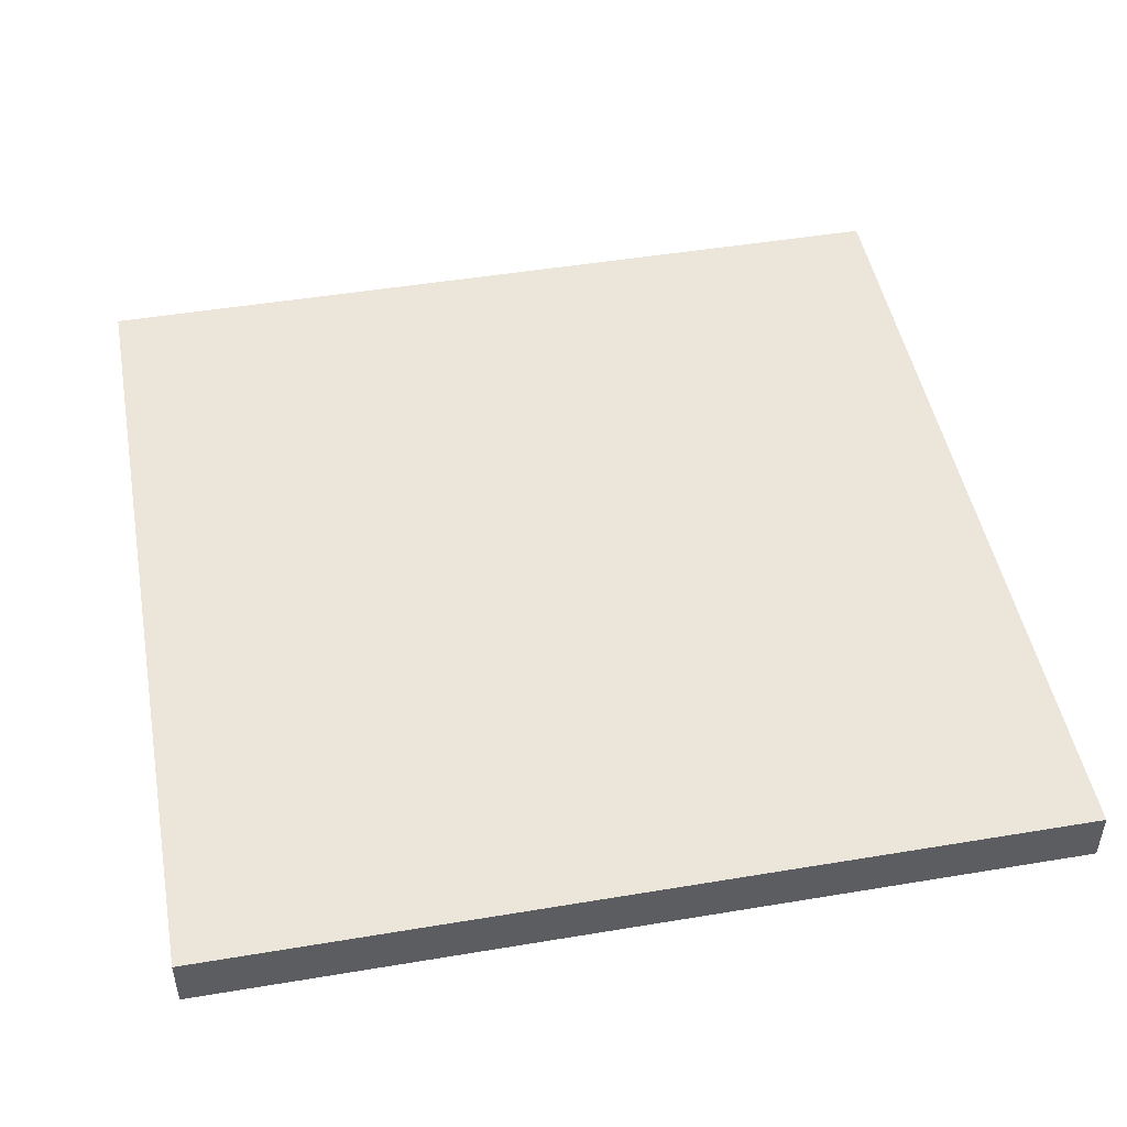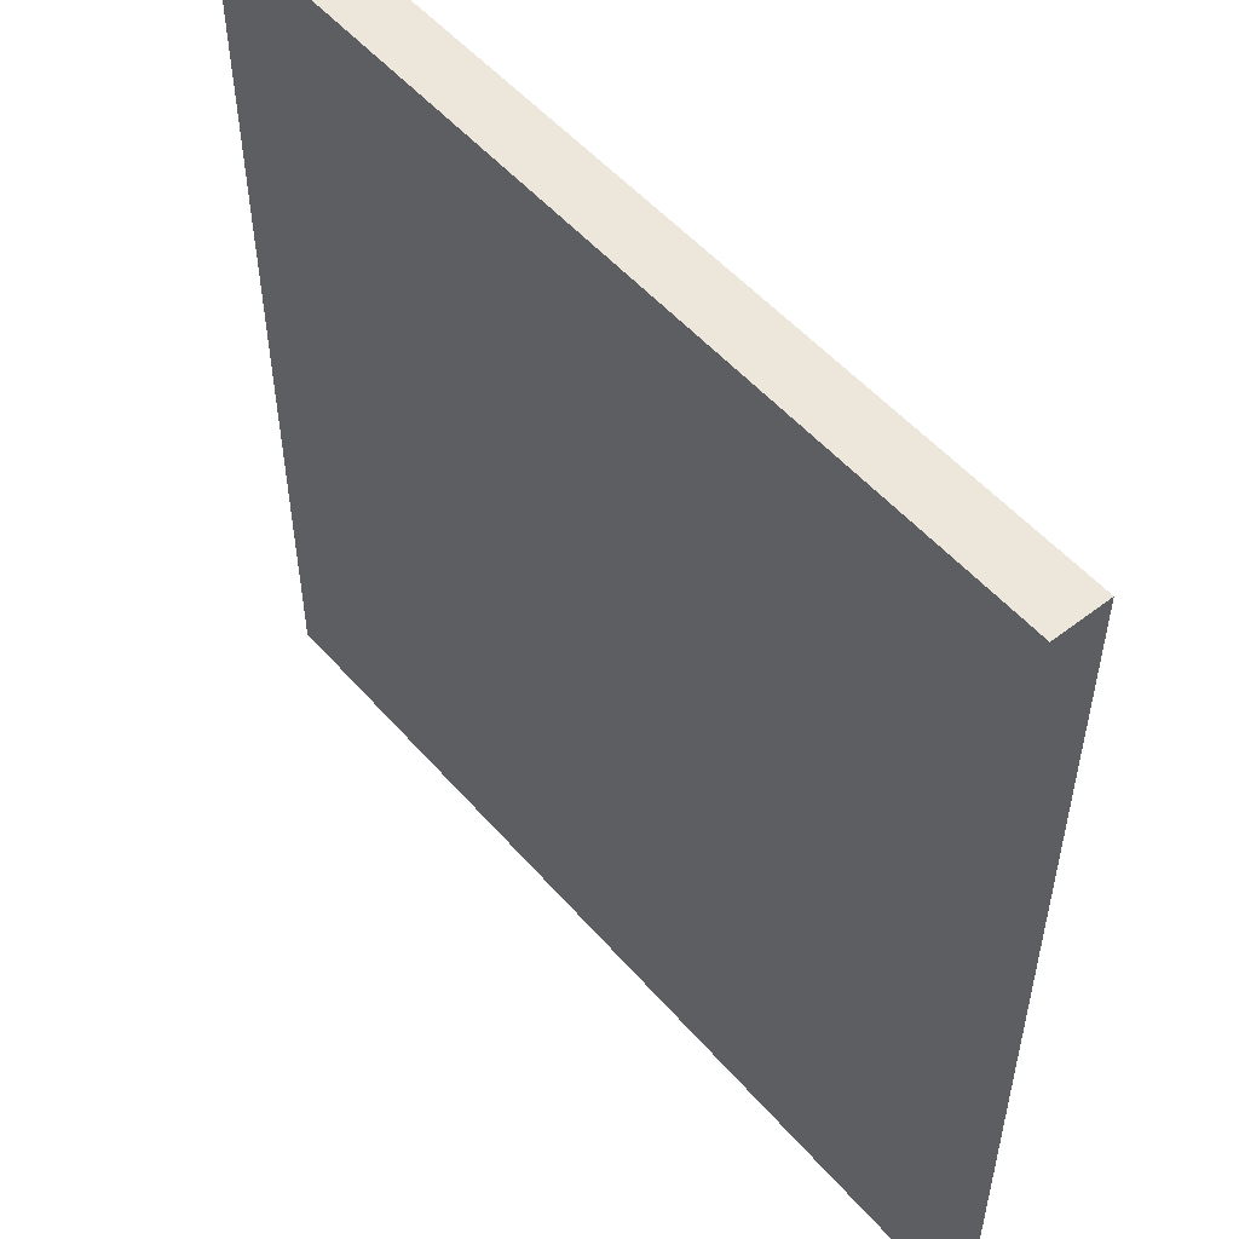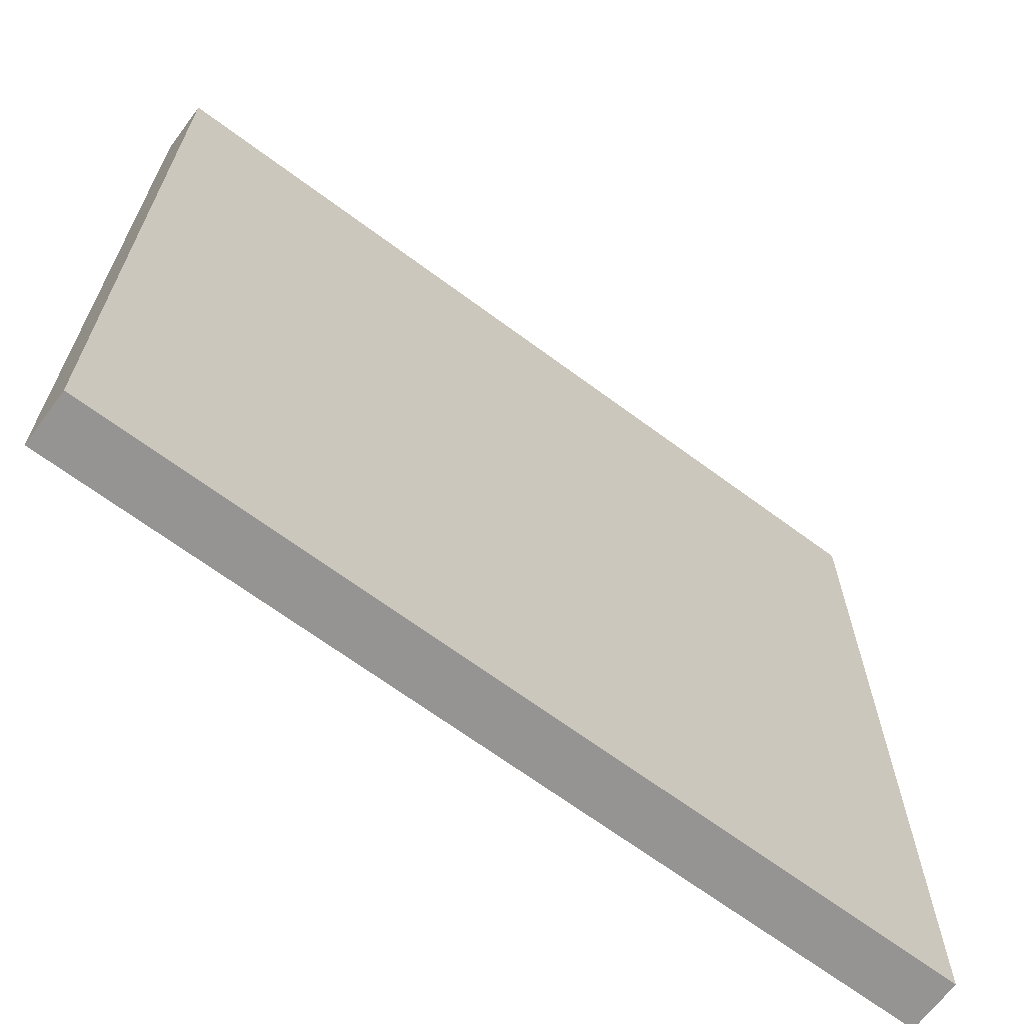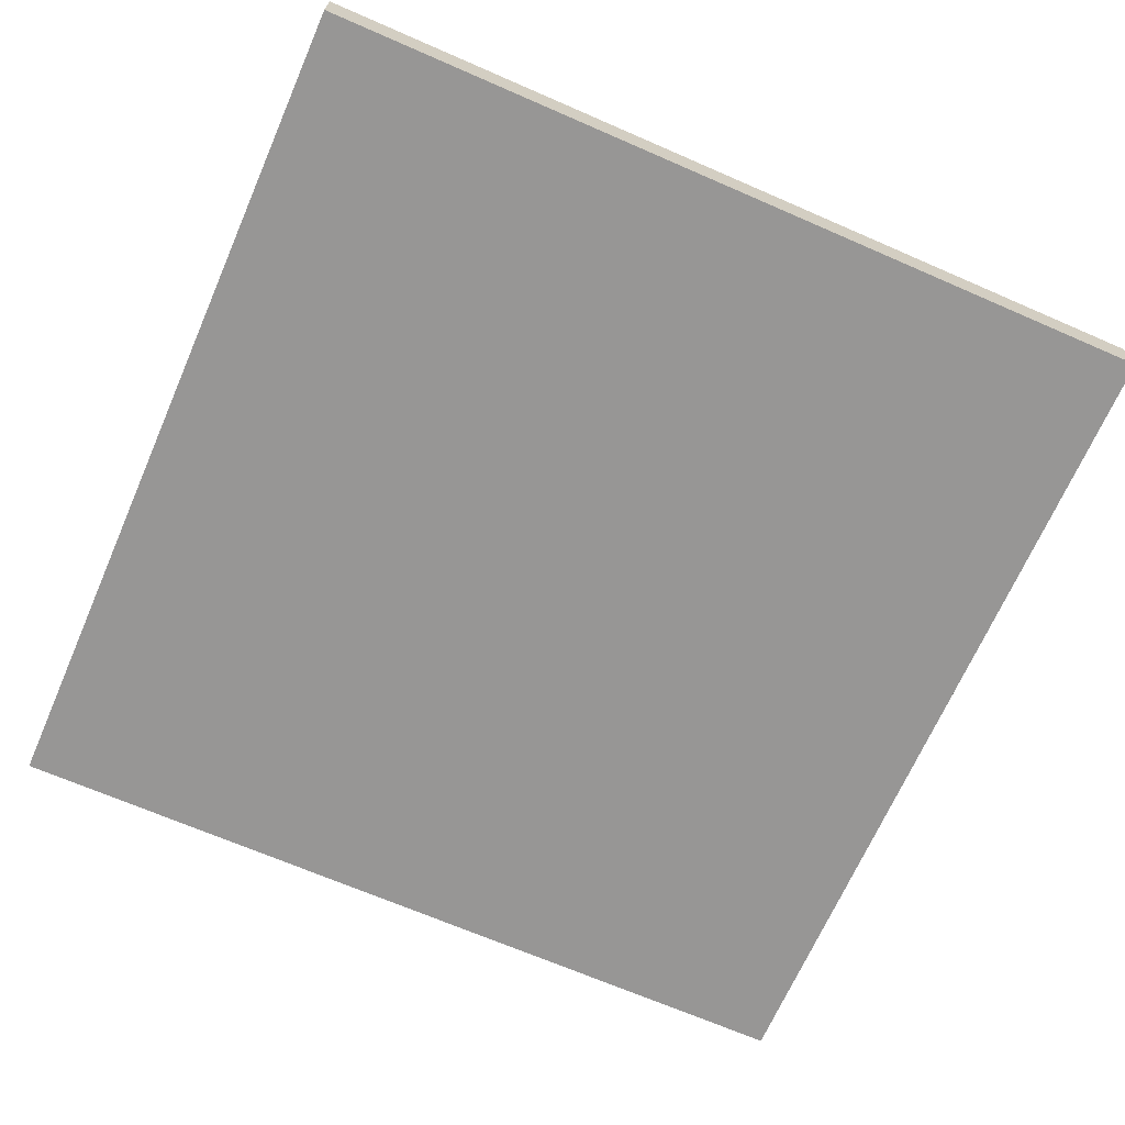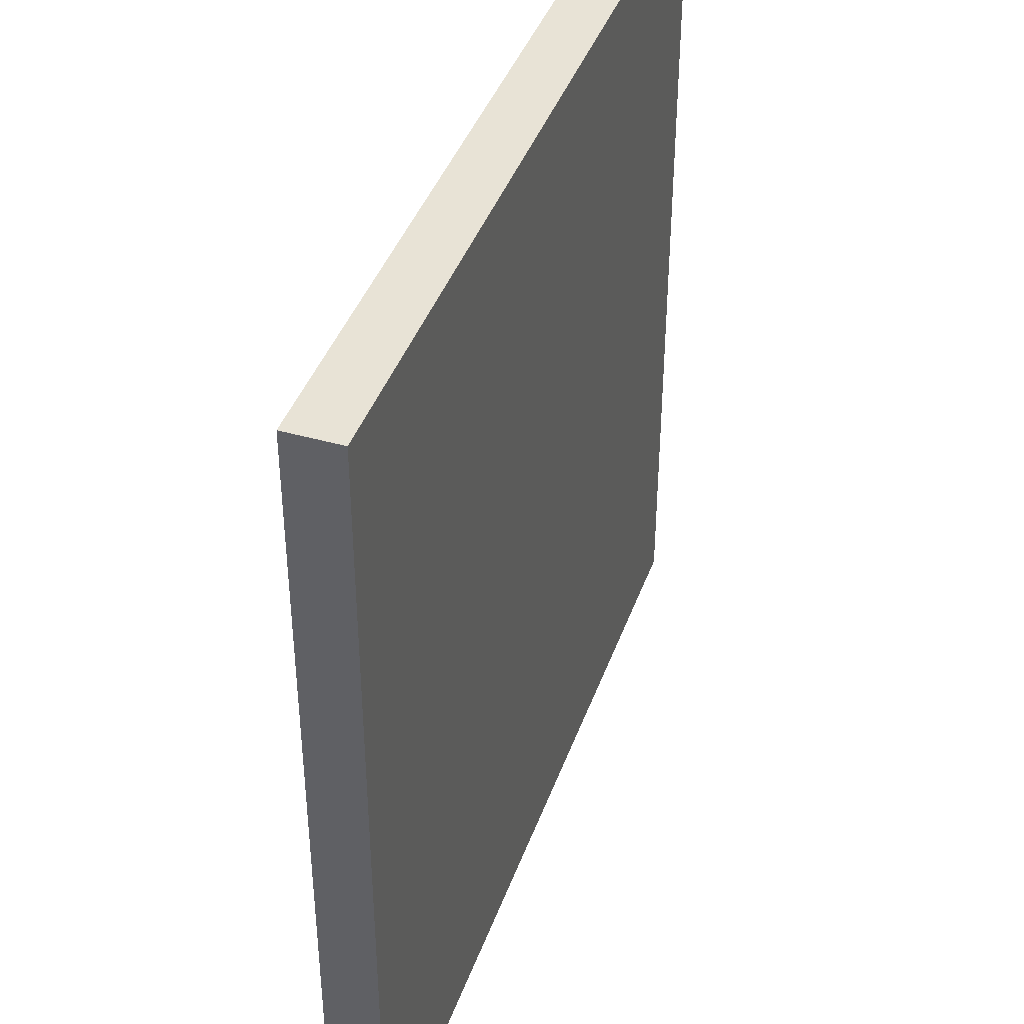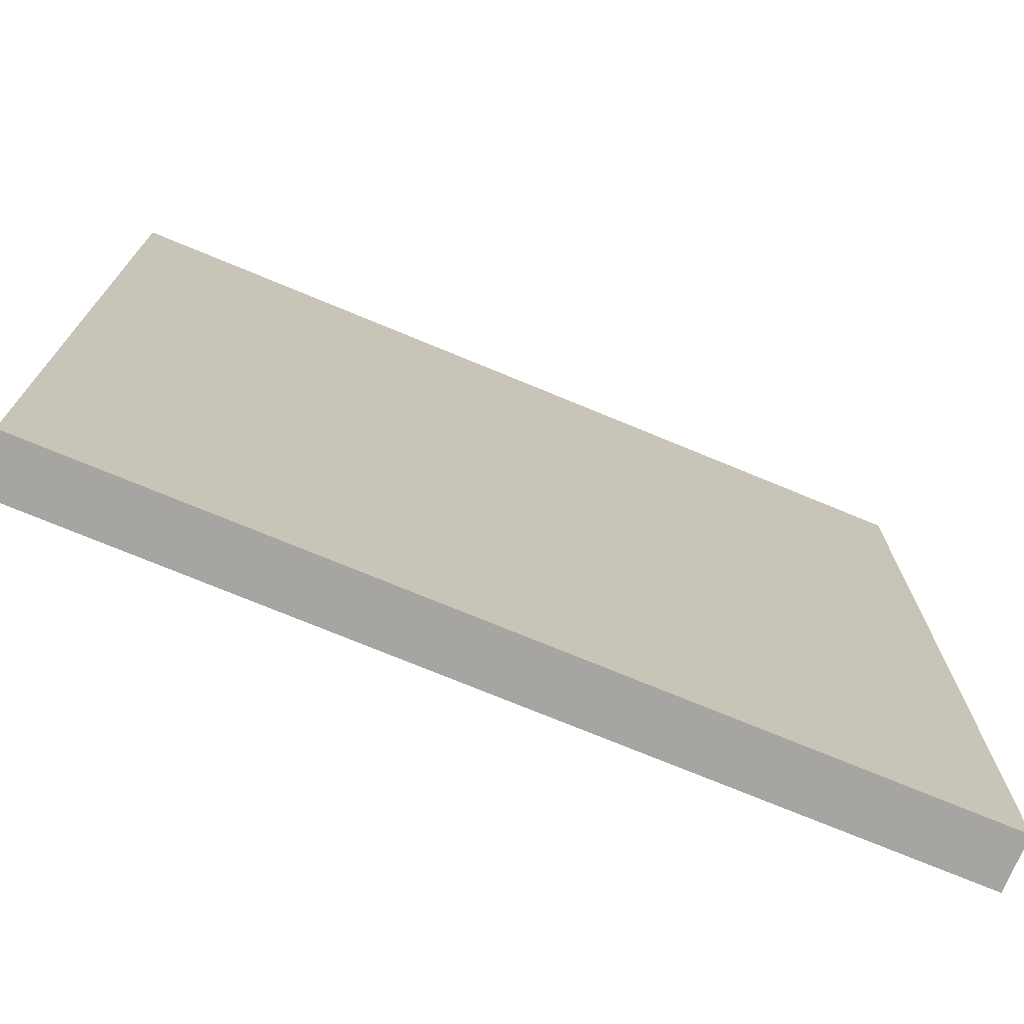
<metadata>
{"format":"obj","ext":"obj","renderer":"f3d","projection":"perspective","resolution":1024,"background":"white","views":[{"elev":47.9,"azim":-100.6,"up":"+Y"},{"elev":52.4,"azim":-129.7,"up":"+Z"},{"elev":-67.1,"azim":-36.7,"up":"+Z"},{"elev":-68.0,"azim":66.4,"up":"+Y"},{"elev":41.6,"azim":109.0,"up":"+Z"},{"elev":-73.9,"azim":-22.5,"up":"+Z"}]}
</metadata>
<code>
o
v -1.6 0 1.6
v -1.6 0 -1.6
v -1.6 0.2 1.6
v -1.6 0.2 -1.6
v 1.6 0 1.6
v 1.6 0 -1.6
v 1.6 0.1 0.1
v 1.6 0.1 0
v 1.6 0.1 -0.1
v 1.6 0.1 -0.2
v 1.6 0.1 -0.3
v 1.6 0.1 -0.4
v 1.6 0.1 -0.5
v 1.6 0.1 -0.7
v 1.6 0.1 -1
v 1.6 0.1 -1.1
v 1.6 0.1 -1.6
v 1.6 0.2 1.6
v 1.6 0.2 0.1
v 1.6 0.2 0
v 1.6 0.2 -0.1
v 1.6 0.2 -0.2
v 1.6 0.2 -0.3
v 1.6 0.2 -0.4
v 1.6 0.2 -0.5
v 1.6 0.2 -0.7
v 1.6 0.2 -1
v 1.6 0.2 -1.1
v 1.6 0.2 -1.6
v -1.6 0 1.6
v -1.6 0.2 1.6
v 1.6 0 1.6
v 1.6 0.2 1.6
v -1.6 0 -1.6
v -1.6 0.2 -1.6
v -0.1 0.1 -1.6
v -0.1 0.2 -1.6
v 0 0.1 -1.6
v 0 0.2 -1.6
v 0.1 0.1 -1.6
v 0.1 0.2 -1.6
v 0.9 0.1 -1.6
v 0.9 0.2 -1.6
v 1 0.1 -1.6
v 1 0.2 -1.6
v 1.3 0.1 -1.6
v 1.3 0.2 -1.6
v 1.6 0 -1.6
v 1.6 0.1 -1.6
v 1.6 0.2 -1.6
v -1.6 0 1.6
v 1.6 0 1.6
v -1.6 0 -1.6
v 1.6 0 -1.6
v -1.6 0.2 1.6
v 1.6 0.2 1.6
v -0.1 0.2 0.1
v 1.6 0.2 0.1
v 0 0.2 0
v 0.1 0.2 0
v 0.3 0.2 0
v 0.4 0.2 0
v 0.6 0.2 0
v 0.9 0.2 0
v 1.1 0.2 0
v 1.2 0.2 0
v 1.5 0.2 0
v 1.6 0.2 0
v 0.1 0.2 -0.1
v 0.3 0.2 -0.1
v 0.4 0.2 -0.1
v 0.5 0.2 -0.1
v 0.6 0.2 -0.1
v 0.7 0.2 -0.1
v 0.9 0.2 -0.1
v 1.1 0.2 -0.1
v 1.2 0.2 -0.1
v 1.5 0.2 -0.1
v 1.6 0.2 -0.1
v 0 0.2 -0.2
v 0.1 0.2 -0.2
v 0.2 0.2 -0.2
v 0.3 0.2 -0.2
v 0.4 0.2 -0.2
v 0.5 0.2 -0.2
v 0.7 0.2 -0.2
v 0.9 0.2 -0.2
v 1 0.2 -0.2
v 1.1 0.2 -0.2
v 1.2 0.2 -0.2
v 1.3 0.2 -0.2
v 1.5 0.2 -0.2
v 1.6 0.2 -0.2
v 0 0.2 -0.3
v 0.1 0.2 -0.3
v 0.3 0.2 -0.3
v 0.4 0.2 -0.3
v 0.6 0.2 -0.3
v 0.7 0.2 -0.3
v 0.8 0.2 -0.3
v 0.9 0.2 -0.3
v 1.4 0.2 -0.3
v 1.6 0.2 -0.3
v 0 0.2 -0.4
v 0.1 0.2 -0.4
v 0.2 0.2 -0.4
v 0.3 0.2 -0.4
v 0.6 0.2 -0.4
v 0.7 0.2 -0.4
v 0.8 0.2 -0.4
v 1 0.2 -0.4
v 1.2 0.2 -0.4
v 1.3 0.2 -0.4
v 1.4 0.2 -0.4
v 1.6 0.2 -0.4
v 0.1 0.2 -0.5
v 0.8 0.2 -0.5
v 1.5 0.2 -0.5
v 1.6 0.2 -0.5
v 0 0.2 -0.6
v 0.1 0.2 -0.6
v 0.2 0.2 -0.6
v 0.9 0.2 -0.6
v 1 0.2 -0.6
v 1.1 0.2 -0.6
v 1.4 0.2 -0.6
v 1.5 0.2 -0.6
v 0 0.2 -0.7
v 0.1 0.2 -0.7
v 0.3 0.2 -0.7
v 0.4 0.2 -0.7
v 0.6 0.2 -0.7
v 0.7 0.2 -0.7
v 0.9 0.2 -0.7
v 1 0.2 -0.7
v 1.1 0.2 -0.7
v 1.3 0.2 -0.7
v 1.4 0.2 -0.7
v 1.5 0.2 -0.7
v 1.6 0.2 -0.7
v 0.2 0.2 -0.8
v 0.3 0.2 -0.8
v 0.6 0.2 -0.8
v 0.7 0.2 -0.8
v 0.8 0.2 -0.8
v 0.9 0.2 -0.8
v 1 0.2 -0.8
v 1.1 0.2 -0.8
v 1.2 0.2 -0.8
v 1.3 0.2 -0.8
v 0 0.2 -0.9
v 0.1 0.2 -0.9
v 0.2 0.2 -0.9
v 0.3 0.2 -0.9
v 0.4 0.2 -0.9
v 0.6 0.2 -0.9
v 1.1 0.2 -0.9
v 1.2 0.2 -0.9
v 1.3 0.2 -0.9
v 1.4 0.2 -0.9
v 1.5 0.2 -0.9
v 0 0.2 -1
v 0.1 0.2 -1
v 0.2 0.2 -1
v 0.3 0.2 -1
v 0.4 0.2 -1
v 0.6 0.2 -1
v 0.7 0.2 -1
v 0.8 0.2 -1
v 0.9 0.2 -1
v 1 0.2 -1
v 1.2 0.2 -1
v 1.5 0.2 -1
v 1.6 0.2 -1
v 0 0.2 -1.1
v 0.1 0.2 -1.1
v 0.2 0.2 -1.1
v 0.3 0.2 -1.1
v 0.4 0.2 -1.1
v 0.5 0.2 -1.1
v 0.6 0.2 -1.1
v 0.8 0.2 -1.1
v 0.9 0.2 -1.1
v 1 0.2 -1.1
v 1.1 0.2 -1.1
v 1.2 0.2 -1.1
v 1.4 0.2 -1.1
v 1.6 0.2 -1.1
v 0.3 0.2 -1.2
v 0.4 0.2 -1.2
v 0.6 0.2 -1.2
v 0.7 0.2 -1.2
v 1.2 0.2 -1.2
v 1.3 0.2 -1.2
v 0.2 0.2 -1.3
v 0.4 0.2 -1.3
v 0.5 0.2 -1.3
v 0.6 0.2 -1.3
v 0.7 0.2 -1.3
v 0.8 0.2 -1.3
v 1 0.2 -1.3
v 1.1 0.2 -1.3
v 1.2 0.2 -1.3
v 1.3 0.2 -1.3
v 0 0.2 -1.4
v 0.1 0.2 -1.4
v 0.3 0.2 -1.4
v 0.4 0.2 -1.4
v 0.8 0.2 -1.4
v 1.2 0.2 -1.4
v 1.3 0.2 -1.4
v 1.4 0.2 -1.4
v 0 0.2 -1.5
v 0.1 0.2 -1.5
v 0.2 0.2 -1.5
v 0.3 0.2 -1.5
v 0.9 0.2 -1.5
v 1 0.2 -1.5
v 1.1 0.2 -1.5
v 1.2 0.2 -1.5
v 1.3 0.2 -1.5
v 1.4 0.2 -1.5
v -1.6 0.2 -1.6
v -0.1 0.2 -1.6
v 0 0.2 -1.6
v 0.1 0.2 -1.6
v 0.9 0.2 -1.6
v 1 0.2 -1.6
v 1.3 0.2 -1.6
v 1.6 0.2 -1.6
f 3 2 1
f 4 2 3
f 5 6 7
f 7 6 8
f 8 6 9
f 9 6 10
f 10 6 11
f 11 6 12
f 12 6 13
f 13 6 14
f 14 6 15
f 15 6 16
f 16 6 17
f 5 7 18
f 7 8 19
f 18 7 19
f 8 9 20
f 19 8 20
f 9 10 21
f 20 9 21
f 10 11 22
f 21 10 22
f 11 12 23
f 22 11 23
f 12 13 24
f 23 12 24
f 13 14 25
f 24 13 25
f 14 15 26
f 25 14 26
f 15 16 27
f 26 15 27
f 16 17 28
f 27 16 28
f 28 17 29
f 32 31 30
f 33 31 32
f 34 35 36
f 36 35 37
f 34 36 38
f 36 37 38
f 38 37 39
f 34 38 40
f 38 39 40
f 40 39 41
f 34 40 42
f 40 41 42
f 42 41 43
f 34 42 44
f 42 43 44
f 44 43 45
f 34 44 46
f 44 45 46
f 46 45 47
f 34 46 48
f 46 47 49
f 48 46 49
f 49 47 50
f 53 52 51
f 54 52 53
f 55 56 57
f 57 56 58
f 57 58 59
f 59 58 60
f 60 58 61
f 61 58 62
f 62 58 63
f 63 58 64
f 64 58 65
f 65 58 66
f 66 58 67
f 67 58 68
f 59 60 69
f 60 61 69
f 61 62 70
f 69 61 70
f 62 63 71
f 70 62 71
f 71 63 72
f 63 64 73
f 72 63 73
f 73 64 74
f 64 65 75
f 74 64 75
f 65 66 76
f 75 65 76
f 66 67 77
f 76 66 77
f 67 68 78
f 77 67 78
f 78 68 79
f 57 59 80
f 59 69 80
f 69 70 81
f 80 69 81
f 81 70 82
f 70 71 83
f 82 70 83
f 71 72 84
f 83 71 84
f 73 74 85
f 84 72 85
f 72 73 85
f 74 75 86
f 85 74 86
f 75 76 87
f 86 75 87
f 87 76 88
f 76 77 89
f 88 76 89
f 77 78 89
f 89 78 90
f 90 78 91
f 78 79 92
f 91 78 92
f 92 79 93
f 57 80 94
f 80 81 94
f 81 82 95
f 94 81 95
f 82 83 96
f 83 84 96
f 84 85 97
f 96 84 97
f 85 86 97
f 97 86 98
f 86 87 99
f 98 86 99
f 99 87 100
f 87 88 101
f 100 87 101
f 91 92 102
f 92 93 102
f 102 93 103
f 94 95 104
f 57 94 104
f 95 82 105
f 104 95 105
f 82 96 106
f 105 82 106
f 97 98 107
f 106 96 107
f 96 97 107
f 98 99 108
f 107 98 108
f 99 100 109
f 108 99 109
f 100 101 110
f 109 100 110
f 101 88 111
f 110 101 111
f 88 89 111
f 89 90 111
f 90 91 112
f 111 90 112
f 91 102 113
f 112 91 113
f 102 103 114
f 113 102 114
f 114 103 115
f 107 108 116
f 110 111 116
f 104 105 116
f 109 110 116
f 111 112 116
f 106 107 116
f 105 106 116
f 108 109 116
f 112 113 116
f 116 113 117
f 114 115 118
f 118 115 119
f 57 104 120
f 104 116 120
f 116 117 121
f 120 116 121
f 121 117 122
f 117 113 123
f 123 113 124
f 124 113 125
f 113 114 126
f 114 118 126
f 118 119 127
f 126 118 127
f 57 120 128
f 120 121 128
f 121 122 129
f 128 121 129
f 122 117 130
f 130 117 131
f 131 117 132
f 132 117 133
f 117 123 134
f 123 124 134
f 124 125 135
f 134 124 135
f 125 113 136
f 135 125 136
f 113 126 137
f 136 113 137
f 126 127 138
f 137 126 138
f 127 119 139
f 138 127 139
f 139 119 140
f 129 122 141
f 122 130 141
f 130 131 142
f 141 130 142
f 132 133 143
f 131 132 143
f 133 117 144
f 143 133 144
f 117 134 145
f 144 117 145
f 134 135 146
f 145 134 146
f 135 136 147
f 146 135 147
f 136 137 147
f 147 137 148
f 148 137 149
f 137 138 150
f 149 137 150
f 57 128 151
f 128 129 151
f 129 141 152
f 151 129 152
f 141 142 152
f 152 142 153
f 142 131 154
f 153 142 154
f 143 144 155
f 154 131 155
f 131 143 155
f 155 144 156
f 144 145 157
f 145 146 157
f 148 149 157
f 147 148 157
f 146 147 157
f 149 150 158
f 157 149 158
f 150 138 159
f 158 150 159
f 138 139 160
f 159 138 160
f 139 140 161
f 160 139 161
f 151 152 162
f 57 151 162
f 152 153 163
f 162 152 163
f 153 154 164
f 163 153 164
f 155 156 165
f 164 154 165
f 154 155 165
f 165 156 166
f 156 144 167
f 166 156 167
f 158 159 168
f 167 144 168
f 157 158 168
f 144 157 168
f 159 160 168
f 168 160 169
f 169 160 170
f 170 160 171
f 171 160 172
f 160 161 173
f 161 140 173
f 173 140 174
f 162 163 175
f 57 162 175
f 163 164 176
f 175 163 176
f 165 166 177
f 176 164 177
f 164 165 177
f 177 166 178
f 166 167 179
f 178 166 179
f 179 167 180
f 167 168 181
f 180 167 181
f 168 169 181
f 169 170 182
f 181 169 182
f 170 171 183
f 182 170 183
f 171 172 184
f 183 171 184
f 184 172 185
f 172 160 186
f 185 172 186
f 160 173 187
f 186 160 187
f 173 174 187
f 187 174 188
f 177 178 189
f 178 179 189
f 176 177 189
f 179 180 190
f 189 179 190
f 182 183 191
f 183 184 191
f 180 181 191
f 181 182 191
f 191 184 192
f 185 186 193
f 187 188 193
f 186 187 193
f 193 188 194
f 189 190 195
f 176 189 195
f 190 180 196
f 195 190 196
f 180 191 197
f 196 180 197
f 191 192 198
f 197 191 198
f 192 184 199
f 198 192 199
f 199 184 200
f 184 185 201
f 200 184 201
f 185 193 202
f 201 185 202
f 193 194 203
f 202 193 203
f 194 188 204
f 203 194 204
f 175 176 205
f 57 175 205
f 176 195 206
f 205 176 206
f 195 196 207
f 199 200 208
f 207 196 208
f 197 198 208
f 196 197 208
f 198 199 208
f 201 202 209
f 208 200 209
f 200 201 209
f 203 204 210
f 202 203 210
f 204 188 211
f 210 204 211
f 211 188 212
f 205 206 213
f 57 205 213
f 206 195 214
f 213 206 214
f 195 207 215
f 214 195 215
f 208 209 216
f 215 207 216
f 207 208 216
f 209 202 217
f 216 209 217
f 217 202 218
f 202 210 219
f 218 202 219
f 210 211 220
f 219 210 220
f 211 212 221
f 220 211 221
f 212 188 222
f 221 212 222
f 55 57 223
f 57 213 224
f 223 57 224
f 213 214 225
f 224 213 225
f 215 216 226
f 225 214 226
f 214 215 226
f 216 217 226
f 217 218 227
f 226 217 227
f 220 221 228
f 227 218 228
f 219 220 228
f 218 219 228
f 221 222 229
f 228 221 229
f 222 188 230
f 229 222 230

</code>
